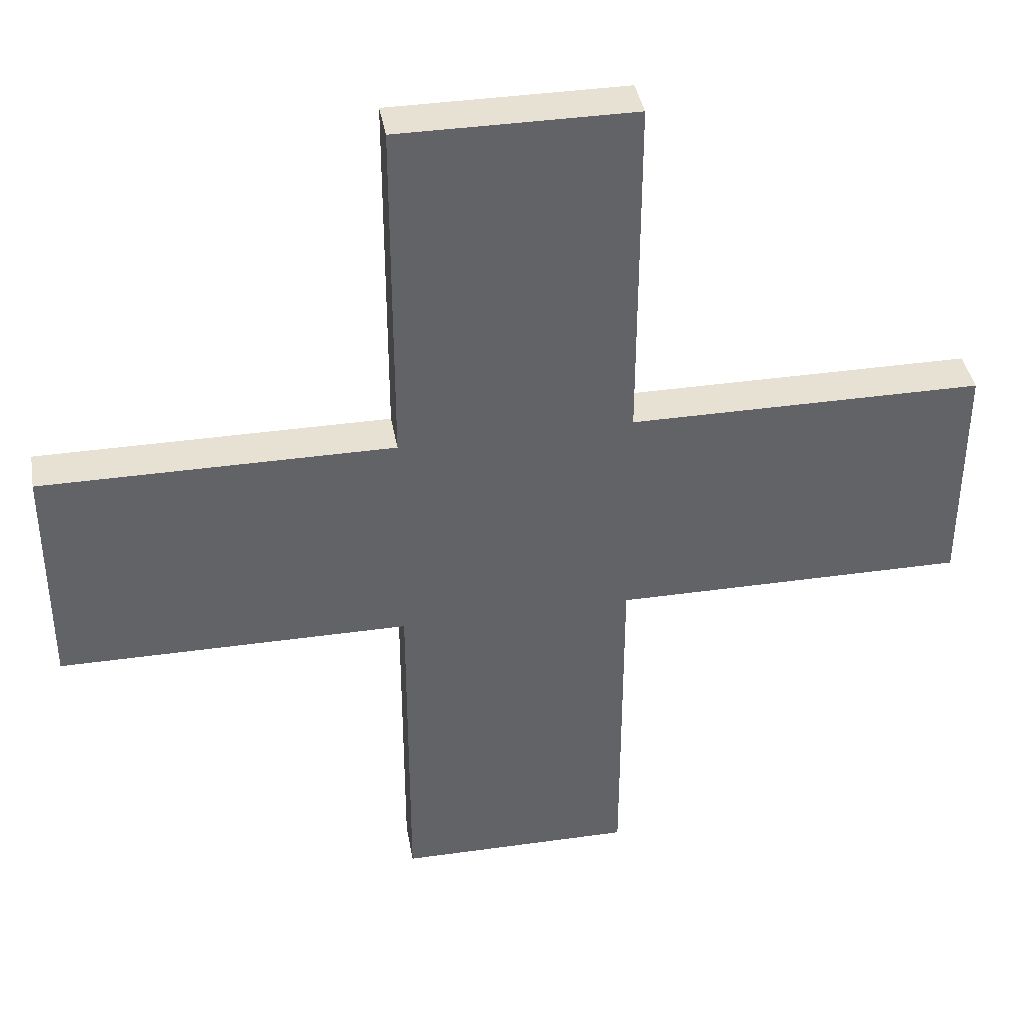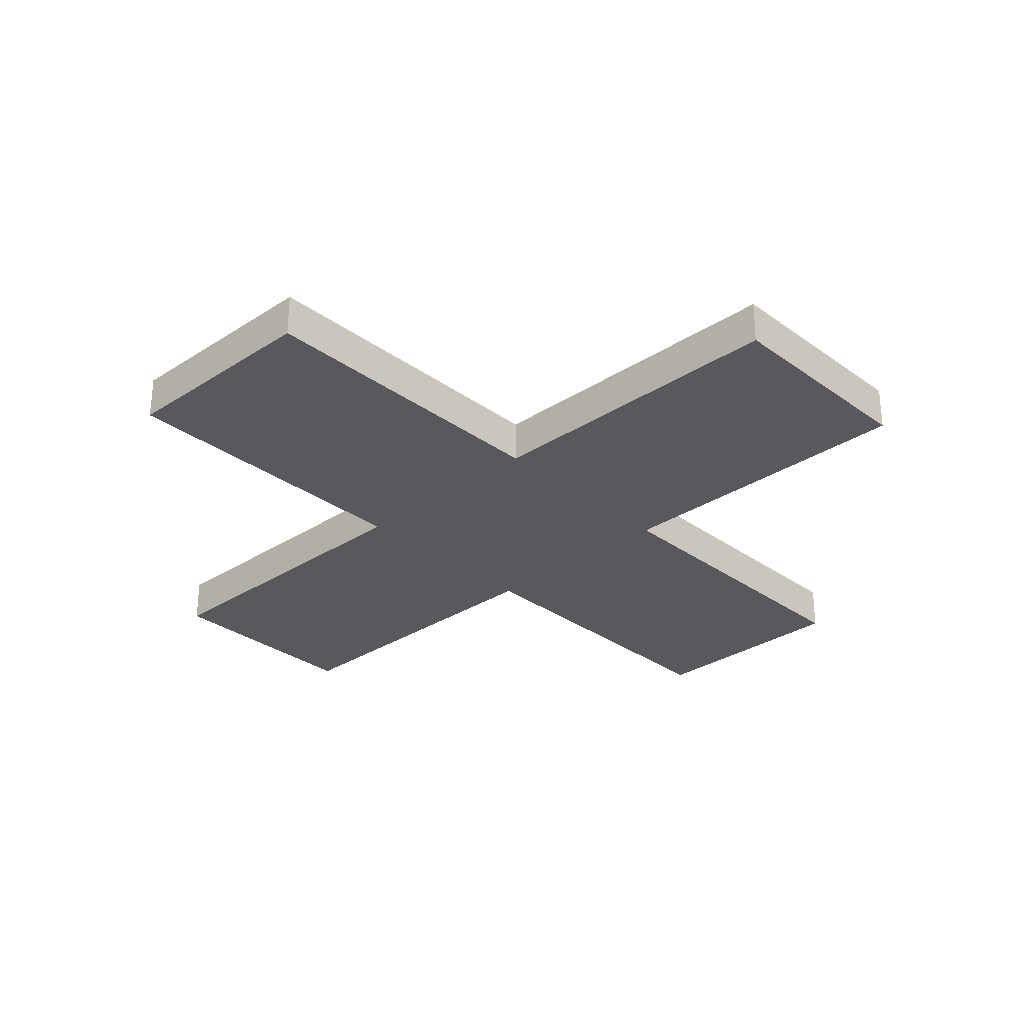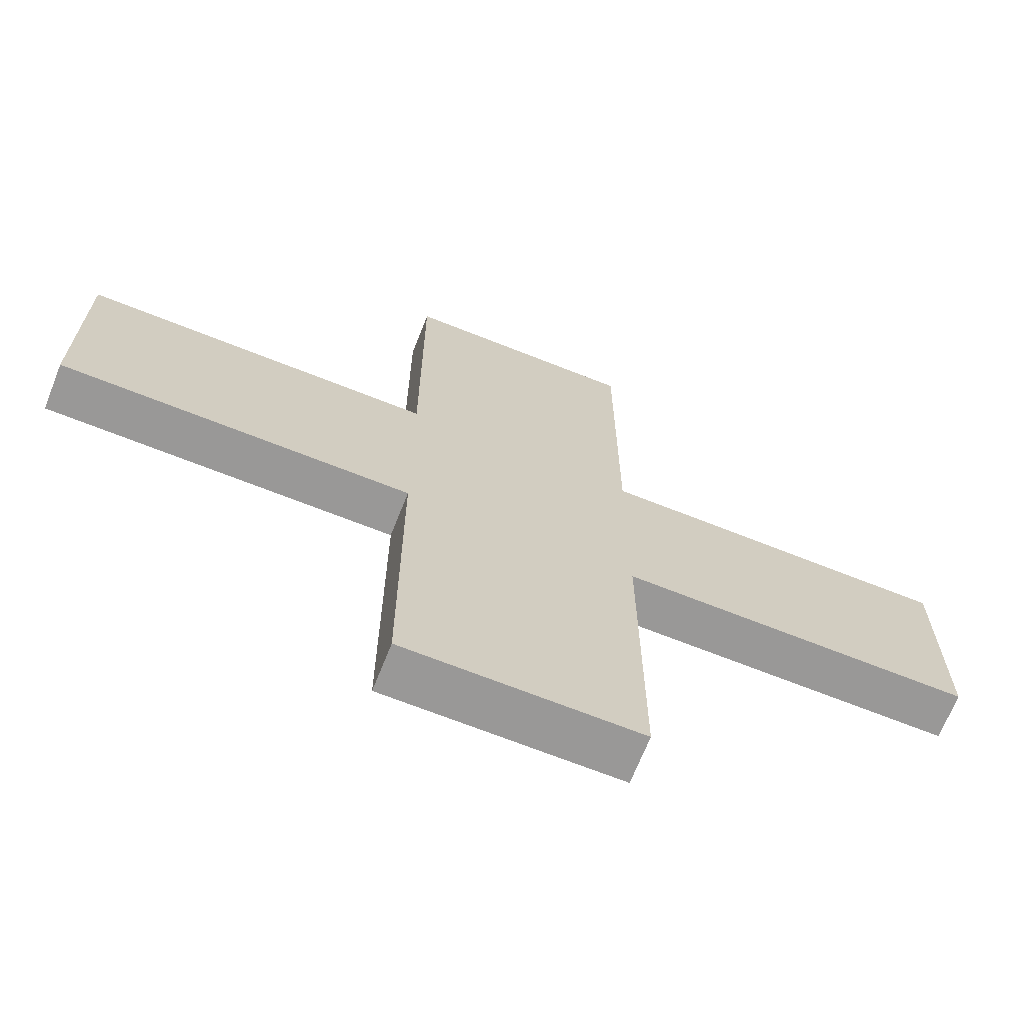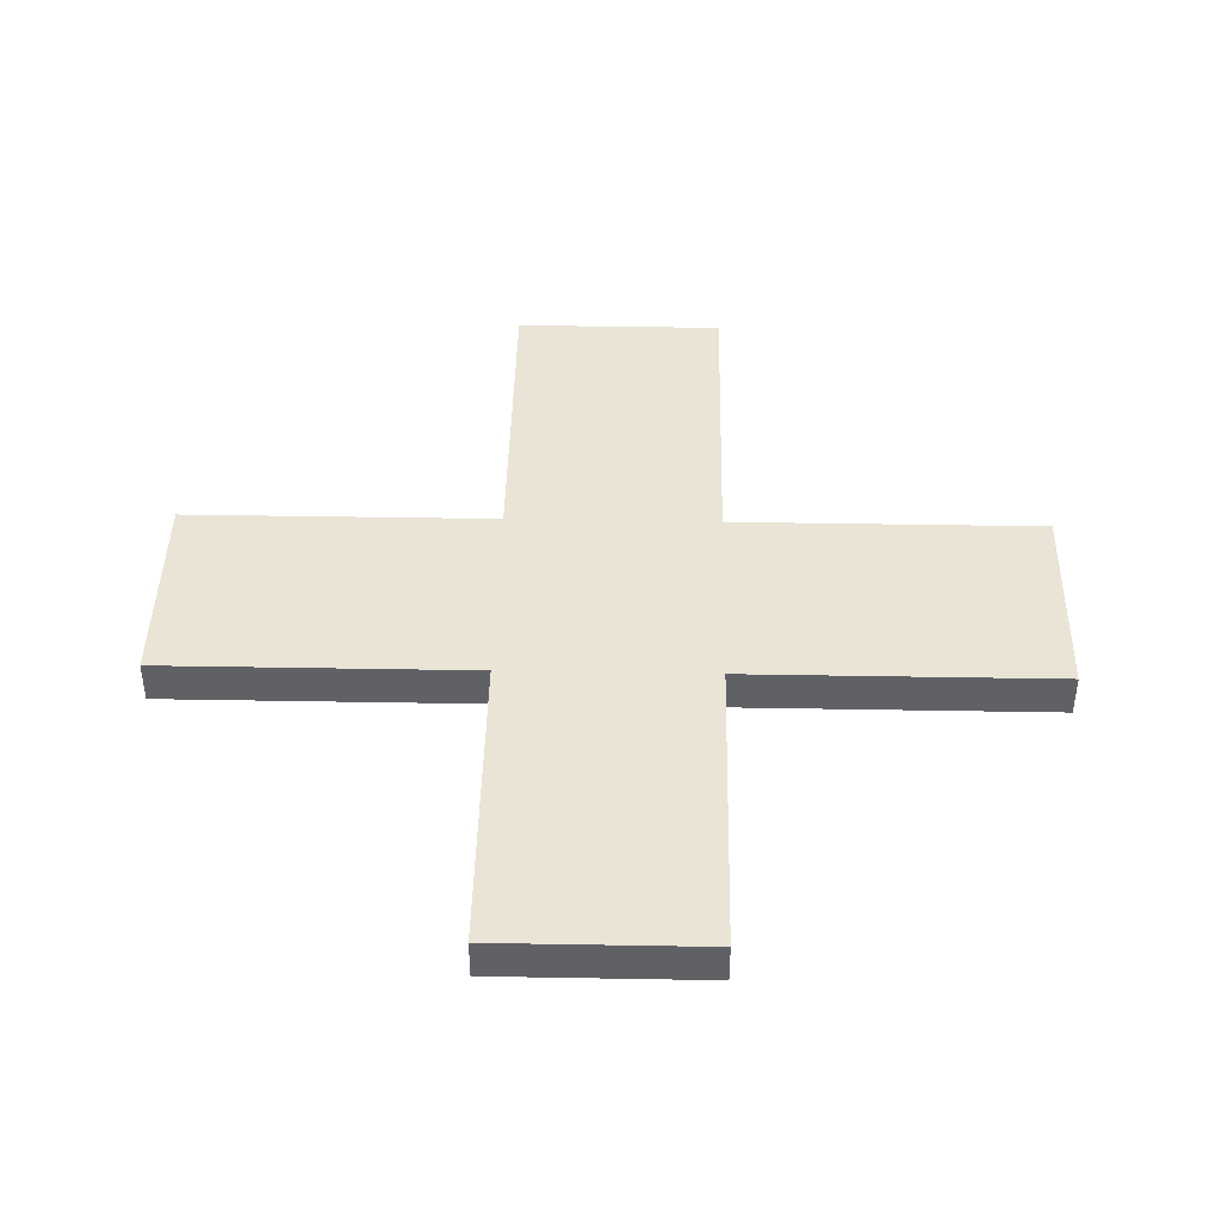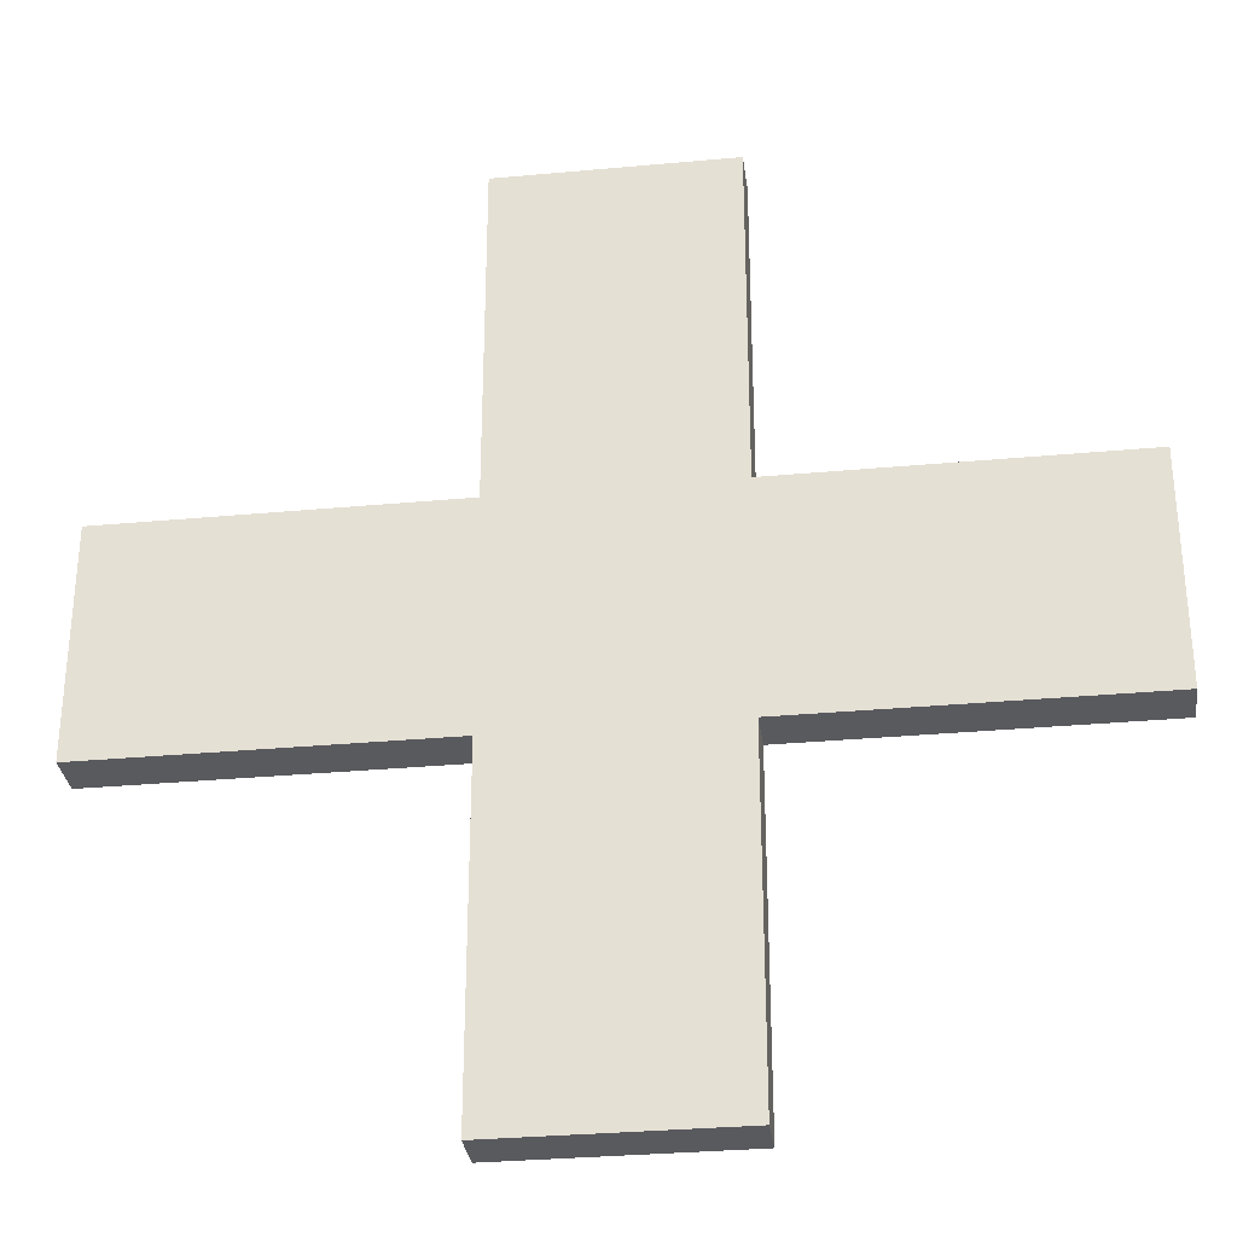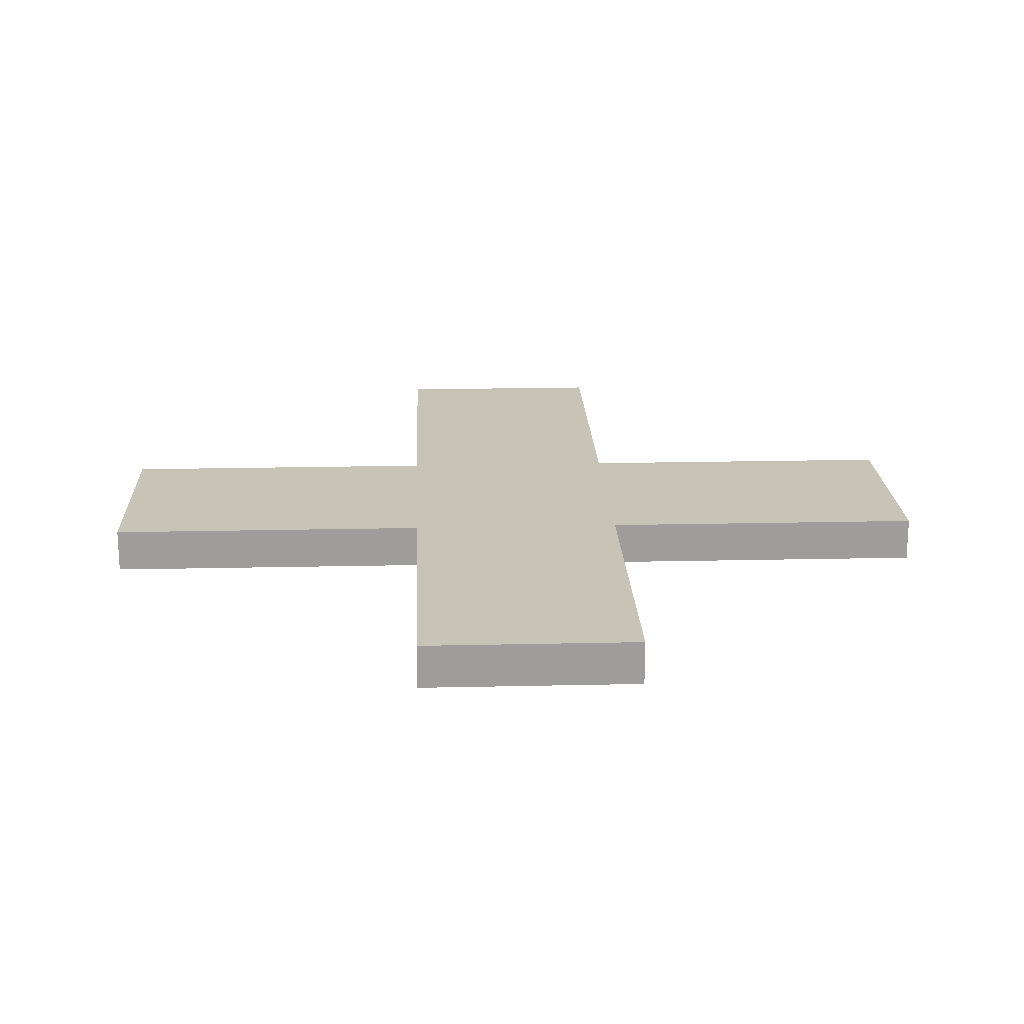
<metadata>
{"format":"obj","ext":"obj","renderer":"f3d","projection":"perspective","resolution":1024,"background":"white","views":[{"elev":39.6,"azim":-9.9,"up":"+Z"},{"elev":-29.9,"azim":133.5,"up":"+Y"},{"elev":-68.7,"azim":158.3,"up":"+Z"},{"elev":42.4,"azim":1.2,"up":"+Y"},{"elev":-31.4,"azim":7.5,"up":"+Z"},{"elev":19.6,"azim":-2.4,"up":"+Y"}]}
</metadata>
<code>
o 4Way_Cube.013
v 0.5 0.1 0.5
v 0.5 -0.1 0.5
v 0.5 0.1 2
v 0.5 -0.1 2
v -0.5 0.1 0.5
v -0.5 -0.1 0.5
v -0.5 0.1 2
v -0.5 -0.1 2
v 0.5 -0.1 -0.5
v -0.5 -0.1 -0.5
v 0.5 0.1 -0.5
v -0.5 0.1 -0.5
v 2 0.1 0.5
v 2 -0.1 0.5
v 2 0.1 -0.5
v 2 -0.1 -0.5
v -2 0.1 0.5
v -2 -0.1 0.5
v -2 0.1 -0.5
v -2 -0.1 -0.5
v 0.5 -0.1 -2
v -0.5 -0.1 -2
v 0.5 0.1 -2
v -0.5 0.1 -2
f 1 5 7 3
f 4 3 7 8
f 8 7 5 6
f 6 2 4 8
f 2 1 3 4
f 10 6 18 20
f 10 12 24 22
f 2 6 10 9
f 5 1 11 12
f 2 9 16 14
f 13 14 16 15
f 11 1 13 15
f 1 2 14 13
f 9 11 15 16
f 18 17 19 20
f 6 5 17 18
f 5 12 19 17
f 12 10 20 19
f 22 24 23 21
f 9 10 22 21
f 12 11 23 24
f 11 9 21 23

</code>
